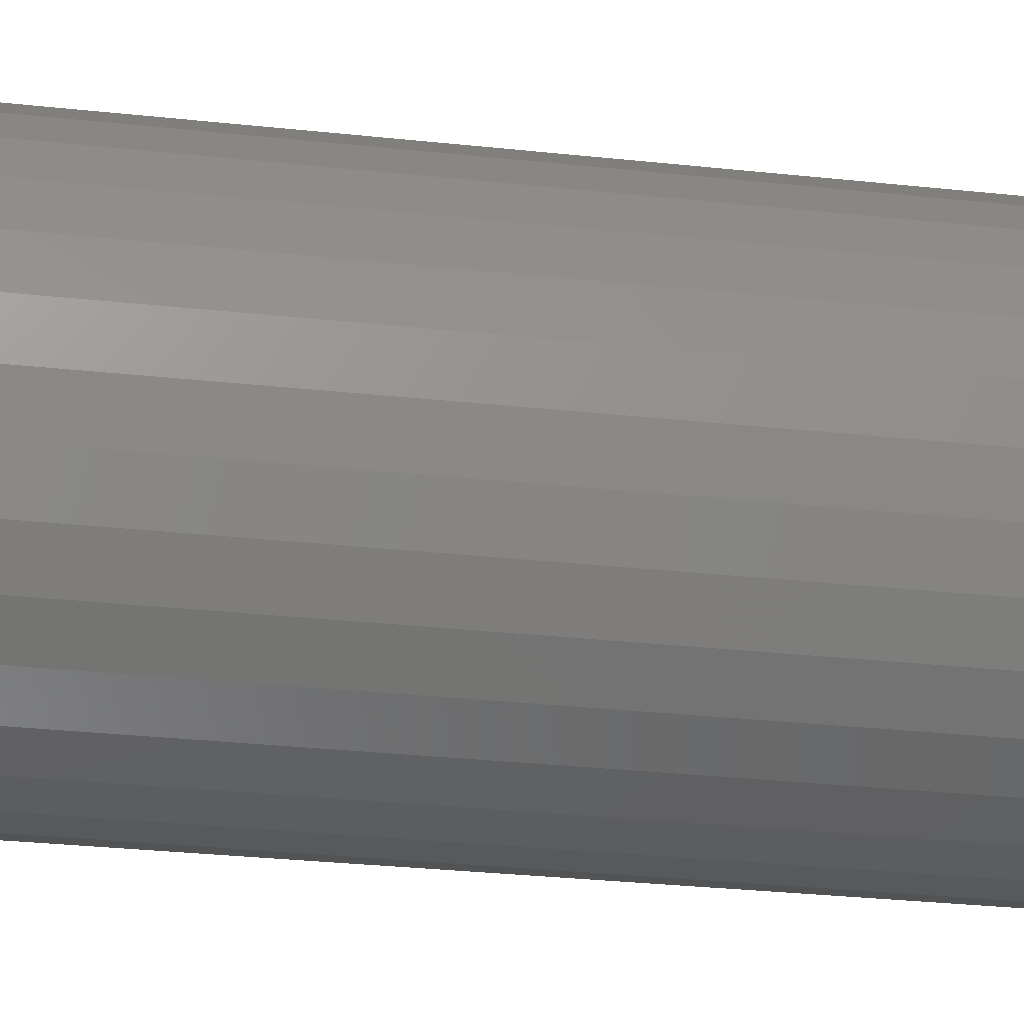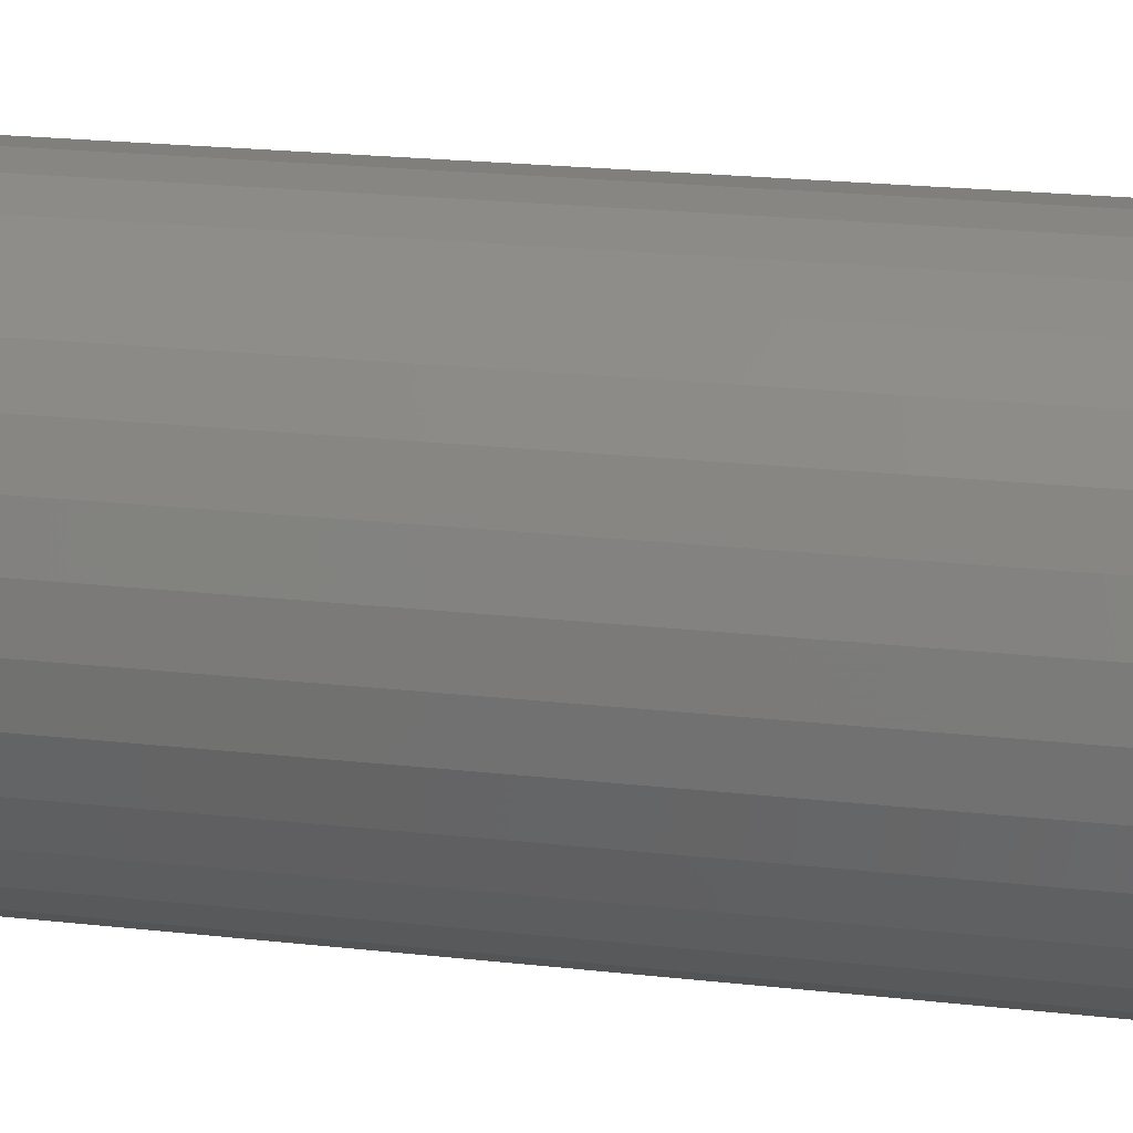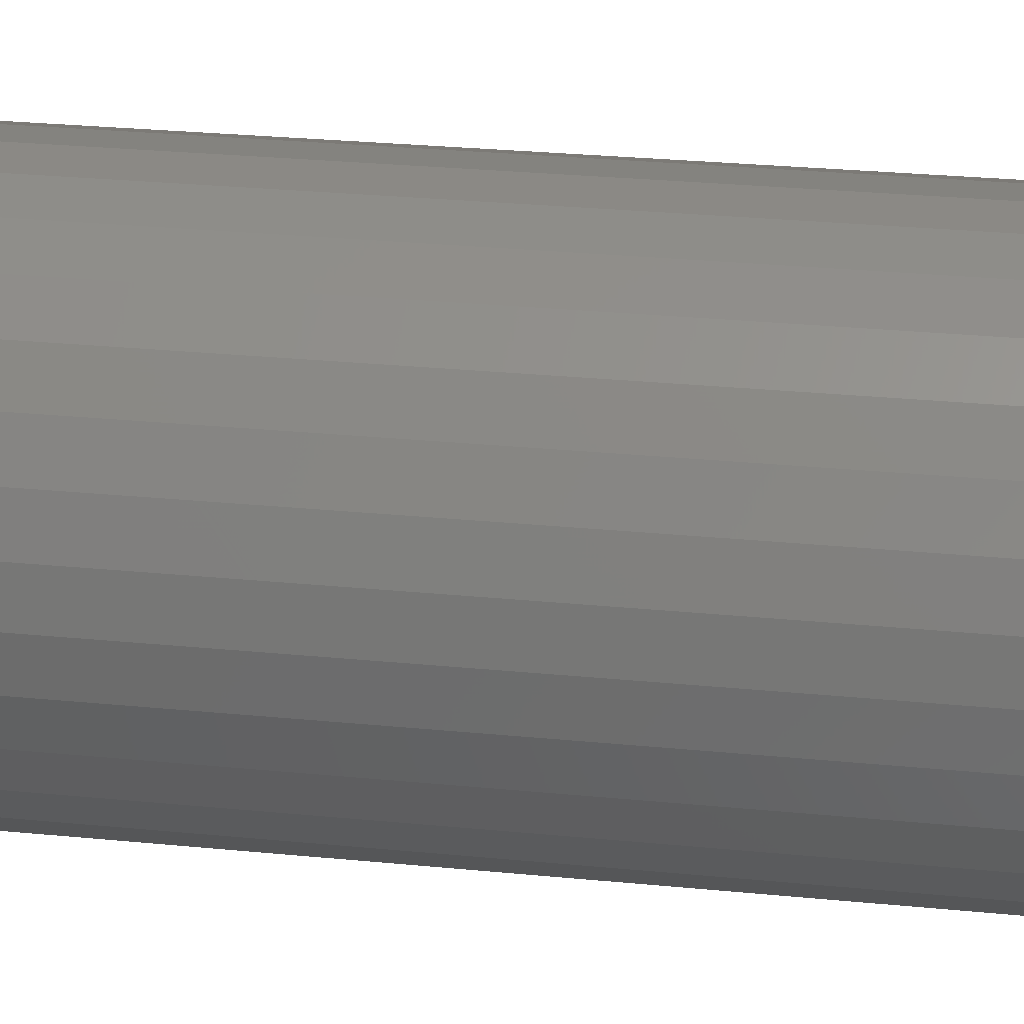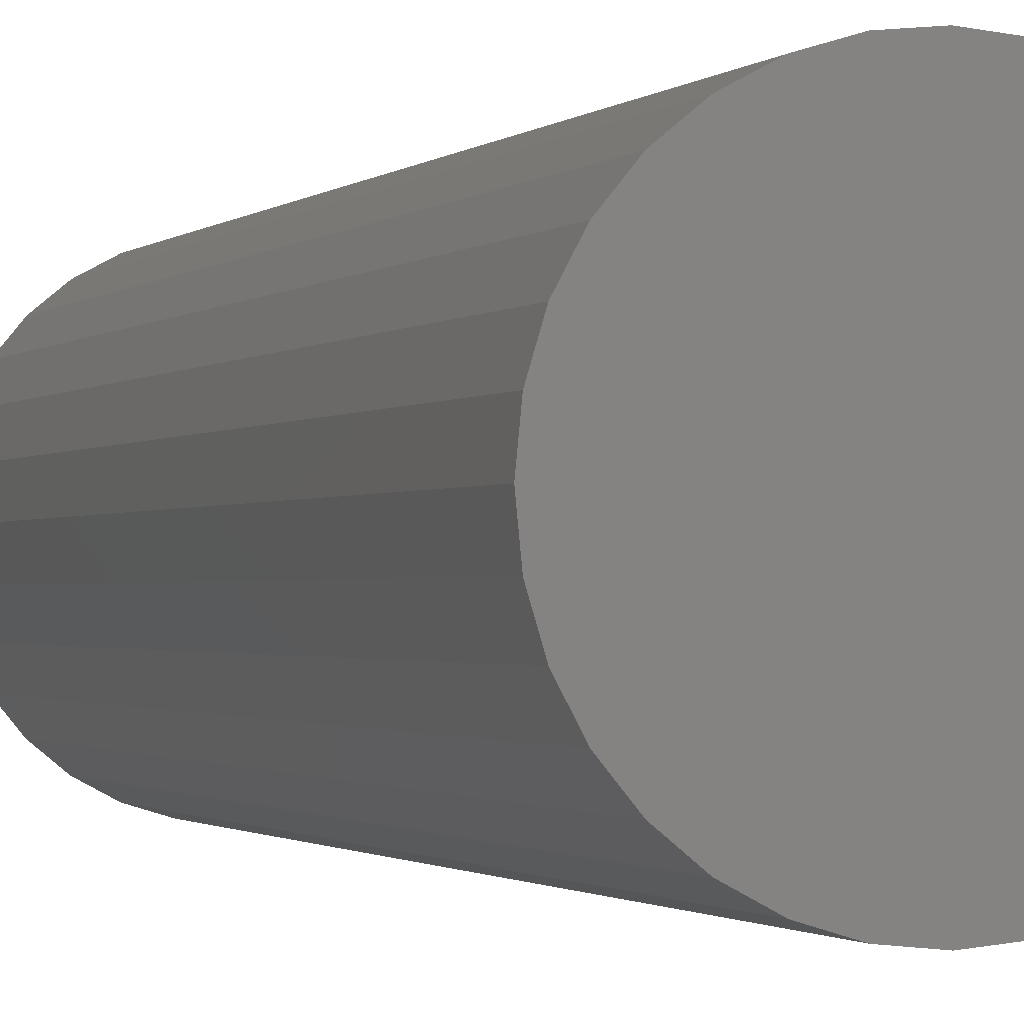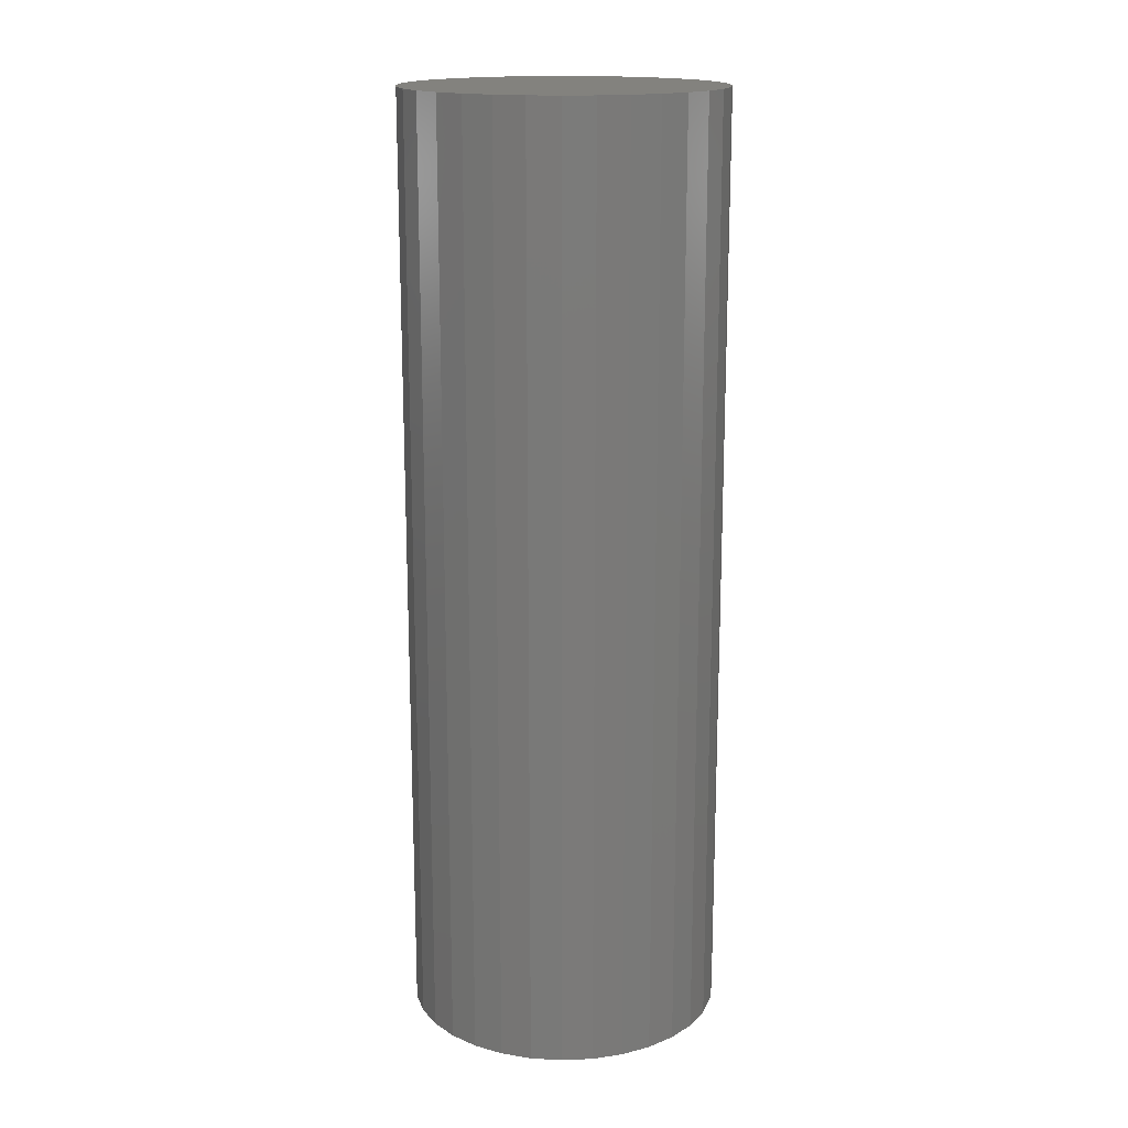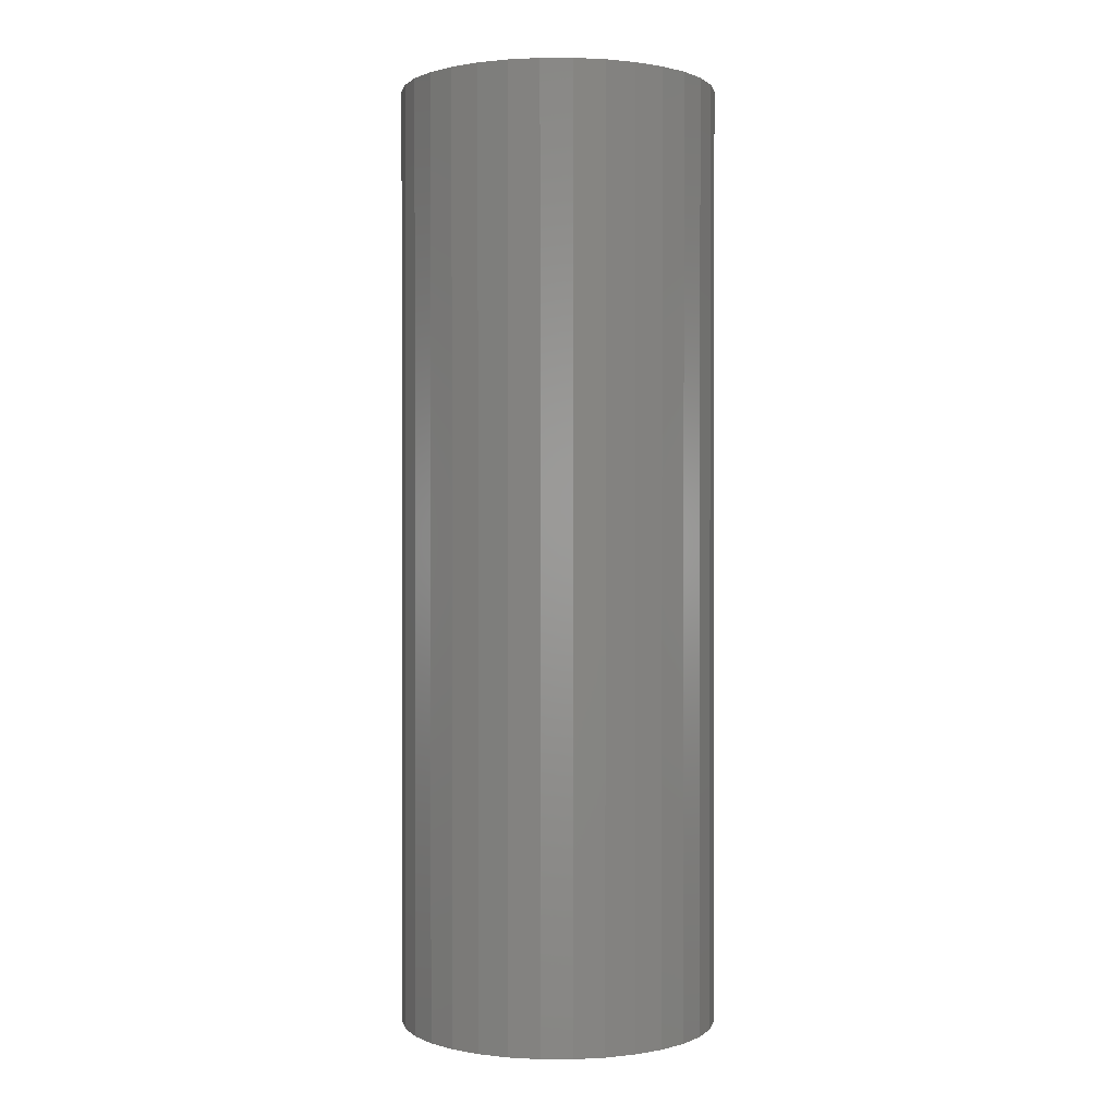
<metadata>
{"format":"stl","ext":"stl","renderer":"f3d","projection":"perspective","resolution":1024,"background":"white","views":[{"elev":-26.6,"azim":-100.0,"up":"+Z"},{"elev":17.9,"azim":103.4,"up":"+Z"},{"elev":23.8,"azim":-80.1,"up":"+Z"},{"elev":-1.1,"azim":161.3,"up":"+Z"},{"elev":16.7,"azim":169.6,"up":"+Y"},{"elev":0.8,"azim":141.1,"up":"+Y"}]}
</metadata>
<code>
# stl→obj: 128 verts, 252 faces
v -0.03805 -0.75 0.09505
v -0.088 -0.75 0.08932
v -0.05584 -0.75 0.08554
v -0.07143 -0.75 0.07275
v -0.1037 -0.75 0.07018
v -0.08422 -0.75 0.05716
v -0.1154 -0.75 0.04834
v -0.088 -0.75 -0.08932
v -0.05584 -0.75 -0.08554
v -0.07143 -0.75 -0.07275
v -0.03805 -0.75 -0.09505
v -0.06886 -0.75 -0.105
v -0.01875 -0.75 -0.1009
v 0.07149 -0.75 0.105
v 0.02139 -0.75 0.1009
v 0.04069 -0.75 0.09505
v 0.09063 -0.75 0.08932
v 0.05847 -0.75 0.08554
v 0.07406 -0.75 0.07275
v 0.1063 -0.75 -0.07018
v 0.118 -0.75 -0.04834
v 0.08686 -0.75 -0.05716
v 0.07406 -0.75 -0.07275
v 0.09063 -0.75 -0.08932
v 0.05847 -0.75 -0.08554
v 0.04069 -0.75 -0.09505
v 0.07149 -0.75 -0.105
v 0.02139 -0.75 -0.1009
v -0.06886 -0.75 0.105
v -0.01875 -0.75 0.1009
v 0.001316 -0.75 0.1029
v -0.04702 -0.75 0.1167
v 0.04965 -0.75 0.1167
v 0.02596 -0.75 0.1239
v 0.001316 -0.75 0.1263
v -0.02333 -0.75 0.1239
v 0.001316 -0.75 -0.1029
v -0.04702 -0.75 -0.1167
v -0.02333 -0.75 -0.1239
v 0.001316 -0.75 -0.1263
v 0.02596 -0.75 -0.1239
v 0.04965 -0.75 -0.1167
v -0.1037 -0.75 -0.07018
v -0.08422 -0.75 -0.05716
v -0.1154 -0.75 -0.04834
v -0.09373 -0.75 -0.03937
v -0.1226 -0.75 -0.02464
v -0.09959 -0.75 -0.02007
v -0.125 -0.75 1.547e-17
v -0.1016 -0.75 5.685e-17
v -0.1226 -0.75 0.02464
v -0.09959 -0.75 0.02007
v -0.09373 -0.75 0.03937
v 0.1063 -0.75 0.07018
v 0.08686 -0.75 0.05716
v 0.118 -0.75 0.04834
v 0.09636 -0.75 0.03937
v 0.1252 -0.75 0.02464
v 0.1022 -0.75 0.02007
v 0.1276 -0.75 -1.547e-17
v 0.1042 -0.75 -1.403e-17
v 0.1252 -0.75 -0.02464
v 0.1022 -0.75 -0.02007
v 0.09636 -0.75 -0.03937
v 0.001316 -0.02344 -0.1029
v 0.02139 -0.02344 -0.1009
v 0.04069 -0.02344 -0.09505
v 0.05847 -0.02344 -0.08554
v 0.07406 -0.02344 -0.07275
v 0.08686 -0.02344 -0.05716
v 0.09636 -0.02344 -0.03937
v 0.1022 -0.02344 -0.02007
v 0.1042 -0.02344 -1.306e-16
v -0.01875 -0.02344 -0.1009
v -0.03805 -0.02344 -0.09505
v -0.05584 -0.02344 -0.08554
v -0.07143 -0.02344 -0.07275
v -0.08422 -0.02344 -0.05716
v -0.09373 -0.02344 -0.03937
v -0.09959 -0.02344 -0.02007
v -0.1016 -0.02344 5.685e-17
v 0.001316 -0.02344 0.1029
v -0.01875 -0.02344 0.1009
v -0.03805 -0.02344 0.09505
v -0.05584 -0.02344 0.08554
v -0.07143 -0.02344 0.07275
v -0.08422 -0.02344 0.05716
v -0.09373 -0.02344 0.03937
v -0.09959 -0.02344 0.02007
v 0.02139 -0.02344 0.1009
v 0.04069 -0.02344 0.09505
v 0.05847 -0.02344 0.08554
v 0.07406 -0.02344 0.07275
v 0.08686 -0.02344 0.05716
v 0.09636 -0.02344 0.03937
v 0.1022 -0.02344 0.02007
v 0.001316 8.587e-34 0.1263
v 0.02596 1.368e-18 0.1239
v -0.02333 -1.368e-18 0.1239
v -0.04702 -2.683e-18 0.1167
v 0.04965 2.683e-18 0.1167
v -0.06886 -3.896e-18 0.105
v 0.07149 3.896e-18 0.105
v 0.04965 2.683e-18 -0.1167
v -0.04702 -2.683e-18 -0.1167
v 0.07149 3.896e-18 -0.105
v -0.02333 -1.368e-18 -0.1239
v 0.02596 1.368e-18 -0.1239
v 0.001316 -1.717e-33 -0.1263
v -0.06886 -3.896e-18 -0.105
v -0.088 -4.958e-18 -0.08932
v 0.09063 4.958e-18 -0.08932
v -0.1037 -5.83e-18 -0.07018
v 0.1063 5.83e-18 -0.07018
v -0.1154 -6.478e-18 -0.04834
v 0.118 6.478e-18 -0.04834
v -0.1226 -6.877e-18 -0.02464
v 0.1252 6.877e-18 -0.02464
v -0.125 -7.012e-18 1.547e-17
v 0.1276 7.012e-18 -1.547e-17
v -0.1226 -6.877e-18 0.02464
v 0.1252 6.877e-18 0.02464
v -0.1154 -6.478e-18 0.04834
v 0.118 6.478e-18 0.04834
v -0.1037 -5.83e-18 0.07018
v 0.1063 5.83e-18 0.07018
v -0.088 -4.958e-18 0.08932
v 0.09063 4.958e-18 0.08932
f 1 2 3
f 4 3 2
f 2 5 4
f 6 4 5
f 5 7 6
f 8 9 10
f 11 9 8
f 8 12 11
f 13 11 12
f 14 15 16
f 14 16 17
f 16 18 17
f 17 18 19
f 20 21 22
f 22 23 20
f 24 20 23
f 24 23 25
f 24 25 26
f 24 26 27
f 27 26 28
f 29 2 1
f 29 1 30
f 29 30 31
f 29 31 32
f 31 15 14
f 31 14 33
f 31 33 34
f 31 34 35
f 31 35 36
f 31 36 32
f 37 13 12
f 37 12 38
f 37 38 39
f 37 39 40
f 37 40 41
f 37 41 42
f 37 42 27
f 37 27 28
f 8 10 43
f 43 10 44
f 43 44 45
f 45 44 46
f 45 46 47
f 47 46 48
f 47 48 49
f 49 48 50
f 49 50 51
f 51 50 52
f 51 52 7
f 7 52 53
f 7 53 6
f 17 19 54
f 54 19 55
f 54 55 56
f 56 55 57
f 56 57 58
f 58 57 59
f 58 59 60
f 60 59 61
f 60 61 62
f 62 61 63
f 62 63 21
f 21 63 64
f 21 64 22
f 65 28 66
f 66 28 26
f 66 26 67
f 67 26 25
f 67 25 68
f 68 25 23
f 68 23 69
f 69 23 22
f 69 22 70
f 70 22 64
f 70 64 71
f 71 64 63
f 71 63 72
f 72 63 61
f 72 61 73
f 28 65 37
f 37 65 74
f 37 74 13
f 13 74 75
f 13 75 11
f 11 75 76
f 11 76 9
f 9 76 77
f 9 77 10
f 10 77 78
f 10 78 44
f 44 78 79
f 44 79 46
f 46 79 80
f 46 80 48
f 48 80 81
f 48 81 50
f 82 30 83
f 83 30 1
f 83 1 84
f 84 1 3
f 84 3 85
f 85 3 4
f 85 4 86
f 86 4 6
f 86 6 87
f 87 6 53
f 87 53 88
f 88 53 52
f 88 52 89
f 89 52 50
f 89 50 81
f 30 82 31
f 31 82 90
f 31 90 15
f 15 90 91
f 15 91 16
f 16 91 92
f 16 92 18
f 18 92 93
f 18 93 19
f 19 93 94
f 19 94 55
f 55 94 95
f 55 95 57
f 57 95 96
f 57 96 59
f 59 96 73
f 59 73 61
f 83 90 82
f 90 83 84
f 90 84 91
f 91 84 85
f 91 85 92
f 68 75 67
f 67 75 74
f 67 74 66
f 66 74 65
f 92 85 93
f 93 85 86
f 93 86 94
f 94 86 87
f 94 87 95
f 95 87 88
f 95 88 96
f 96 88 89
f 96 89 73
f 73 89 81
f 73 81 72
f 72 81 80
f 72 80 71
f 71 80 79
f 71 79 70
f 70 79 78
f 70 78 69
f 69 78 77
f 69 77 68
f 68 77 76
f 68 76 75
f 97 98 99
f 100 99 98
f 101 100 98
f 102 100 101
f 103 102 101
f 104 105 106
f 107 105 104
f 108 107 104
f 109 107 108
f 105 110 106
f 106 110 111
f 106 111 112
f 112 111 113
f 112 113 114
f 114 113 115
f 114 115 116
f 116 115 117
f 116 117 118
f 118 117 119
f 118 119 120
f 120 119 121
f 120 121 122
f 122 121 123
f 122 123 124
f 124 123 125
f 124 125 126
f 126 125 127
f 126 127 128
f 128 127 102
f 128 102 103
f 120 60 118
f 118 60 62
f 118 62 116
f 116 62 21
f 116 21 114
f 114 21 20
f 114 20 112
f 112 20 24
f 112 24 106
f 106 24 27
f 106 27 104
f 104 27 42
f 104 42 108
f 108 42 41
f 108 41 109
f 109 41 40
f 109 40 107
f 107 40 39
f 107 39 105
f 105 39 38
f 105 38 110
f 110 38 12
f 110 12 111
f 111 12 8
f 111 8 113
f 113 8 43
f 113 43 115
f 115 43 45
f 115 45 117
f 117 45 47
f 117 47 119
f 119 47 49
f 119 49 121
f 121 49 51
f 121 51 123
f 123 51 7
f 123 7 125
f 125 7 5
f 125 5 127
f 127 5 2
f 127 2 102
f 102 2 29
f 102 29 100
f 100 29 32
f 100 32 99
f 99 32 36
f 99 36 97
f 97 36 35
f 97 35 98
f 98 35 34
f 98 34 101
f 101 34 33
f 101 33 103
f 103 33 14
f 103 14 128
f 128 14 17
f 128 17 126
f 126 17 54
f 126 54 124
f 124 54 56
f 124 56 122
f 122 56 58
f 122 58 120
f 120 58 60

</code>
